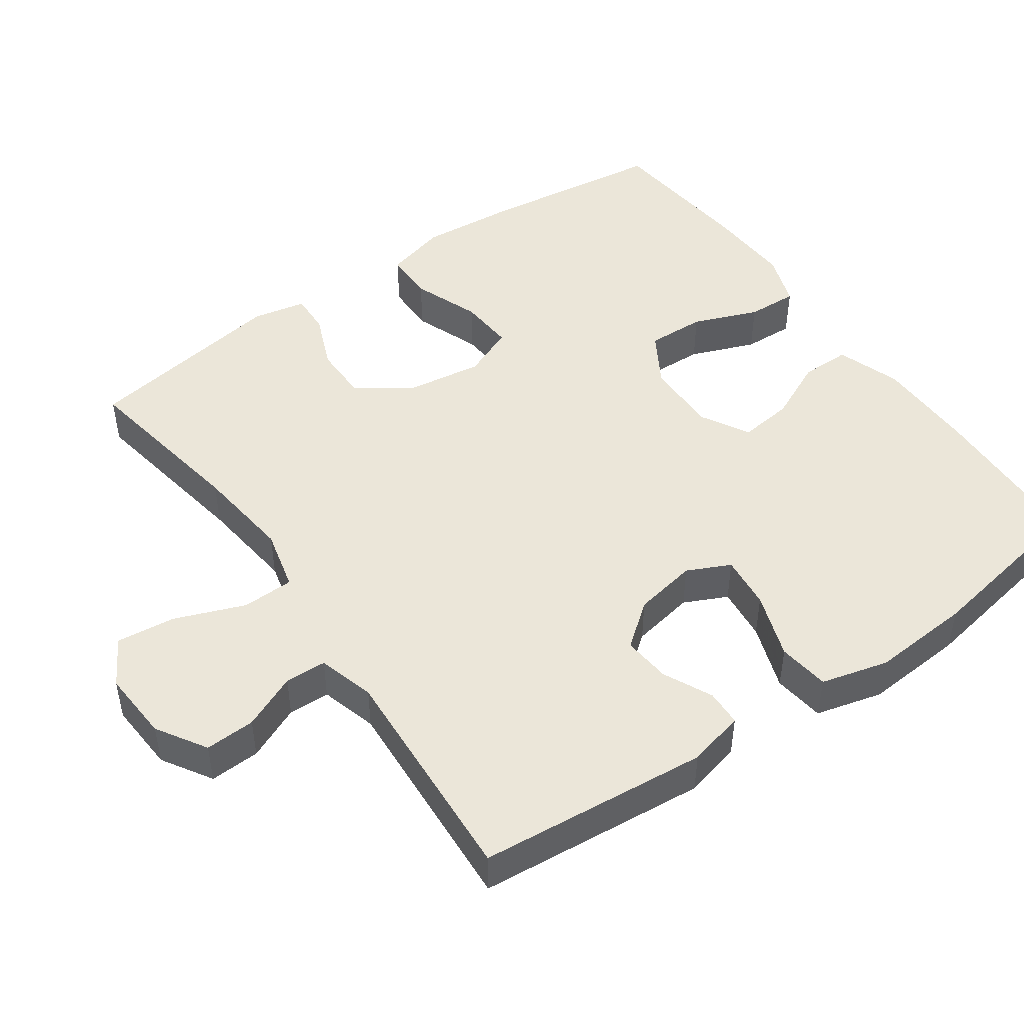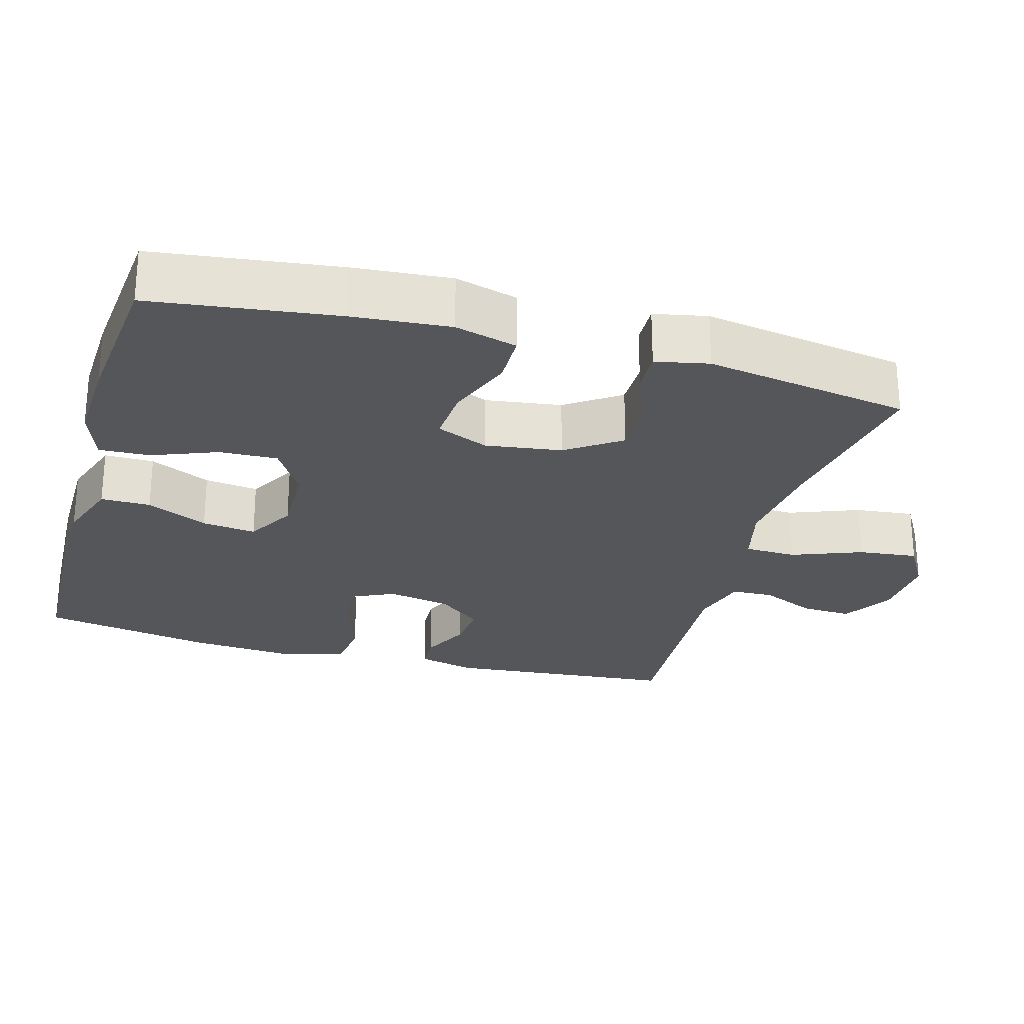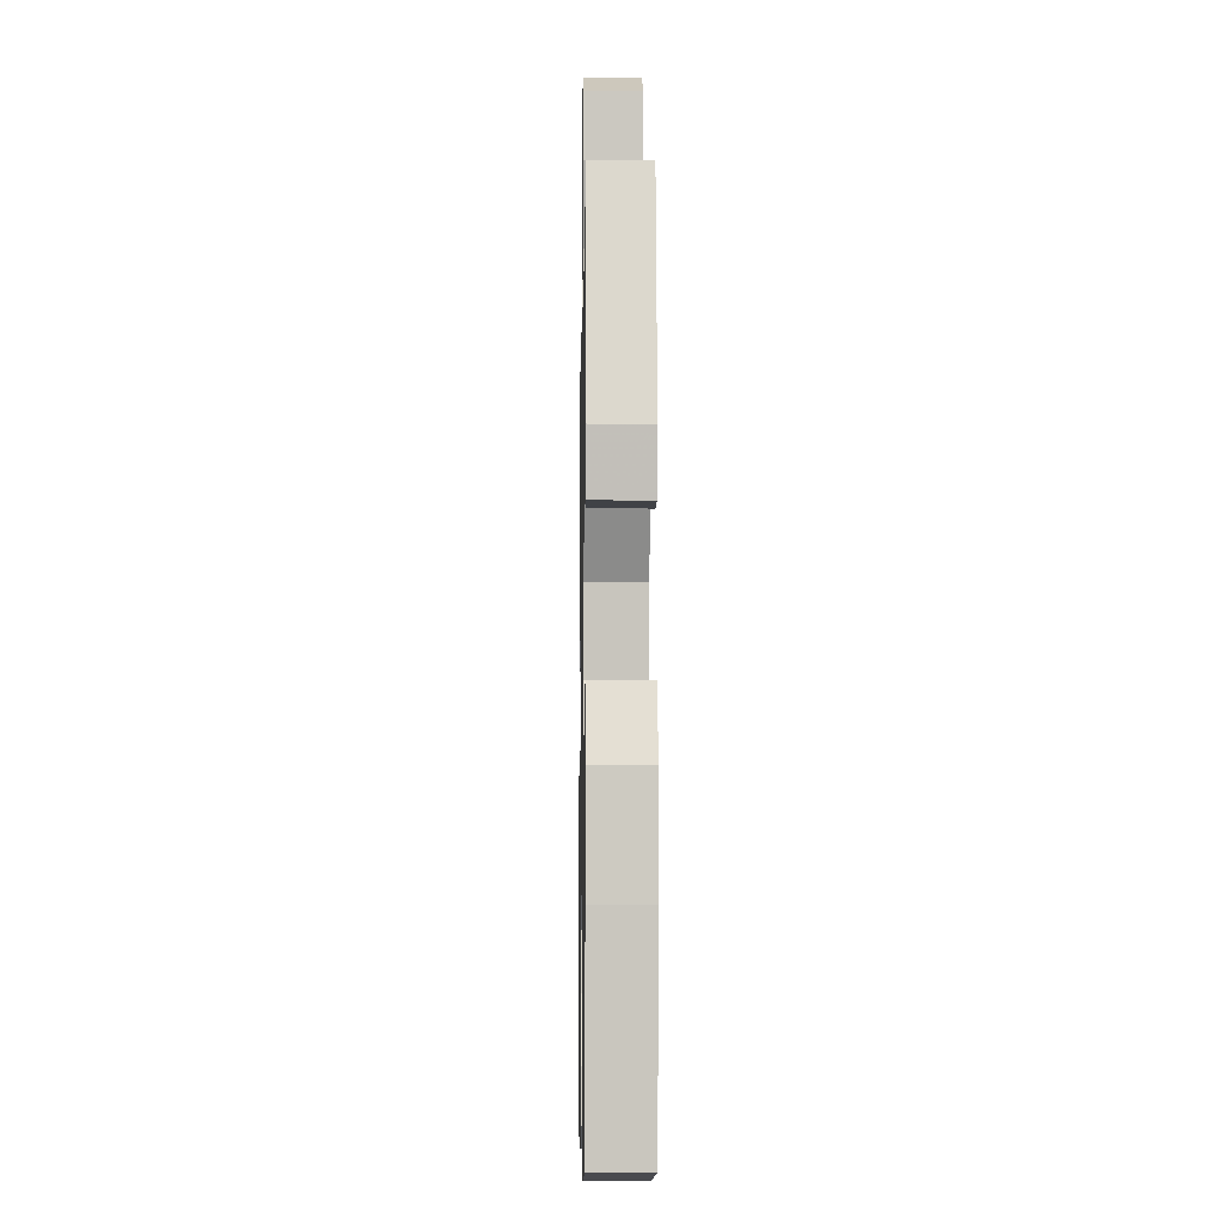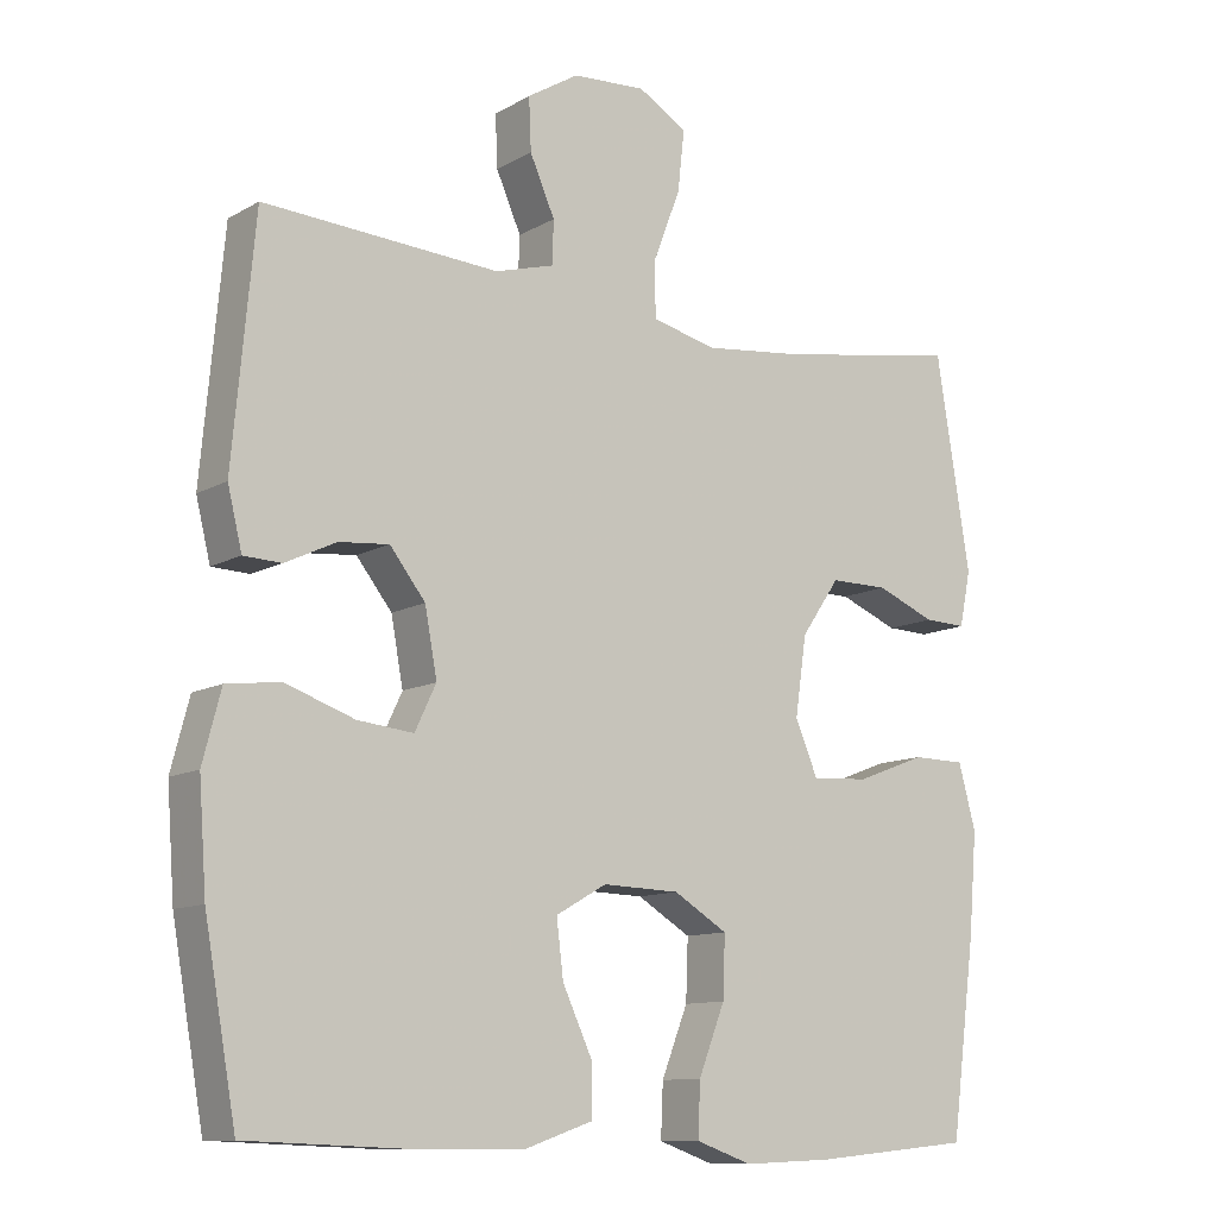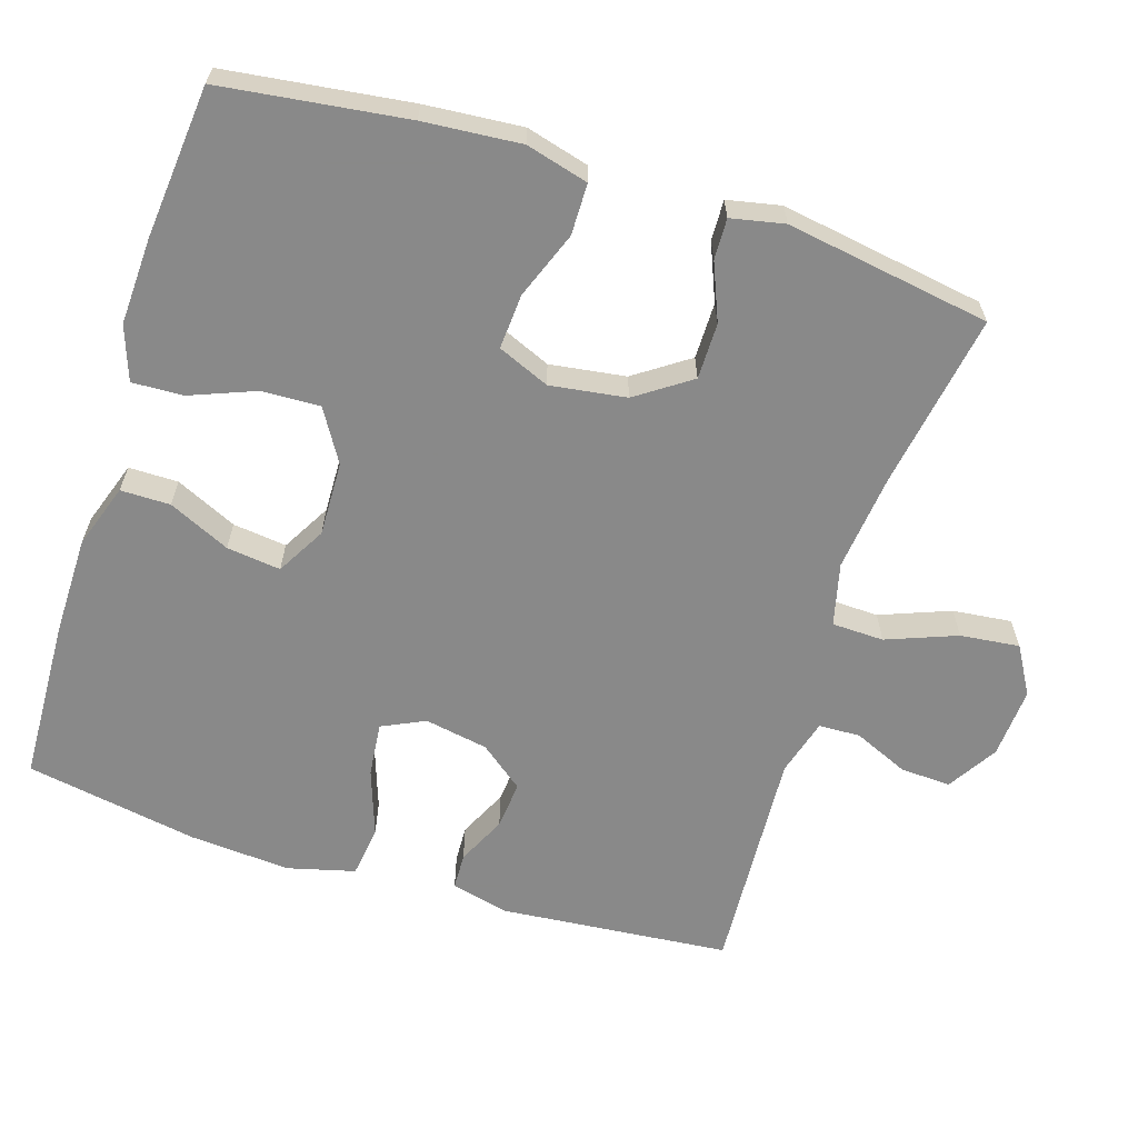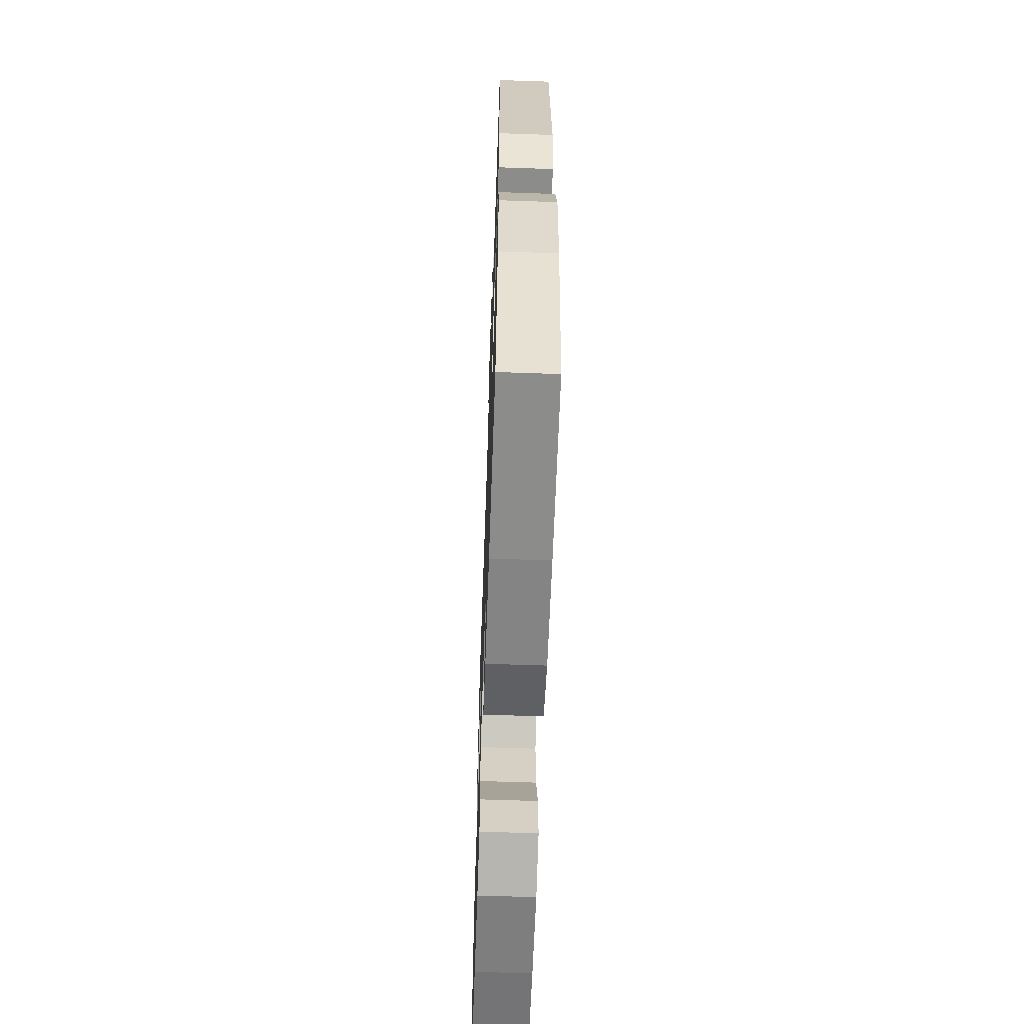
<metadata>
{"format":"obj","ext":"obj","renderer":"f3d","projection":"perspective","resolution":1024,"background":"white","views":[{"elev":47.4,"azim":54.9,"up":"+Y"},{"elev":-26.0,"azim":-105.8,"up":"+Y"},{"elev":-8.2,"azim":-91.0,"up":"+Z"},{"elev":-11.1,"azim":143.6,"up":"+Z"},{"elev":-63.0,"azim":-107.6,"up":"+Y"},{"elev":-61.8,"azim":88.0,"up":"+Z"}]}
</metadata>
<code>
v 0.5 0.07 -0.5
v 0.278 0.07 -0.509
v 0.141 0.07 -0.508
v 0.053 0.07 -0.478
v 0.053 0.07 -0.41
v 0.092 0.07 -0.326
v 0.101 0.07 -0.252
v 0.034 0.07 -0.214
v -0.068 0.07 -0.217
v -0.139 0.07 -0.26
v -0.136 0.07 -0.34
v -0.101 0.07 -0.429
v -0.098 0.07 -0.499
v -0.172 0.07 -0.525
v -0.291 0.07 -0.52
v -0.5 0.07 -0.5
v -0.533 0.07 -0.247
v -0.544 0.07 -0.114
v -0.521 0.07 -0.029
v -0.451 0.07 -0.028
v -0.359 0.07 -0.063
v -0.283 0.07 -0.068
v -0.253 0.07 0.003
v -0.268 0.07 0.107
v -0.319 0.07 0.181
v -0.396 0.07 0.181
v -0.474 0.07 0.149
v -0.53 0.07 0.147
v -0.545 0.07 0.22
v -0.5 0.07 0.5
v -0.26 0.07 0.46
v -0.126 0.07 0.445
v -0.041 0.07 0.466
v -0.039 0.07 0.537
v -0.076 0.07 0.633
v -0.085 0.07 0.714
v -0.02 0.07 0.752
v 0.077 0.07 0.746
v 0.145 0.07 0.704
v 0.142 0.07 0.635
v 0.109 0.07 0.56
v 0.111 0.07 0.503
v 0.189 0.07 0.481
v 0.5 0.07 0.5
v 0.529 0.07 0.184
v 0.51 0.07 0.106
v 0.46 0.07 0.104
v 0.393 0.07 0.136
v 0.327 0.07 0.142
v 0.28 0.07 0.082
v 0.264 0.07 -0.005
v 0.292 0.07 -0.064
v 0.366 0.07 -0.056
v 0.457 0.07 -0.024
v 0.528 0.07 -0.033
v 0.552 0.07 -0.125
v 0.542 0.07 -0.263
v 0.5 0 -0.5
v 0.278 0 -0.509
v 0.141 0 -0.508
v 0.053 0 -0.478
v 0.053 0 -0.41
v 0.092 0 -0.326
v 0.101 0 -0.252
v 0.034 0 -0.214
v -0.068 0 -0.217
v -0.139 0 -0.26
v -0.136 0 -0.34
v -0.101 0 -0.429
v -0.098 0 -0.499
v -0.172 0 -0.525
v -0.291 0 -0.52
v -0.5 0 -0.5
v -0.533 0 -0.247
v -0.544 0 -0.114
v -0.521 0 -0.029
v -0.451 0 -0.028
v -0.359 0 -0.063
v -0.283 0 -0.068
v -0.253 0 0.003
v -0.268 0 0.107
v -0.319 0 0.181
v -0.396 0 0.181
v -0.474 0 0.149
v -0.53 0 0.147
v -0.545 0 0.22
v -0.5 0 0.5
v -0.26 0 0.46
v -0.126 0 0.445
v -0.041 0 0.466
v -0.039 0 0.537
v -0.076 0 0.633
v -0.085 0 0.714
v -0.02 0 0.752
v 0.077 0 0.746
v 0.145 0 0.704
v 0.142 0 0.635
v 0.109 0 0.56
v 0.111 0 0.503
v 0.189 0 0.481
v 0.5 0 0.5
v 0.529 0 0.184
v 0.51 0 0.106
v 0.46 0 0.104
v 0.393 0 0.136
v 0.327 0 0.142
v 0.28 0 0.082
v 0.264 0 -0.005
v 0.292 0 -0.064
v 0.366 0 -0.056
v 0.457 0 -0.024
v 0.528 0 -0.033
v 0.552 0 -0.125
v 0.542 0 -0.263
f 4 5 6
f 3 4 6
f 2 3 6
f 1 2 6
f 57 1 6
f 56 57 6
f 55 56 6
f 54 55 6
f 53 54 6
f 52 53 6 7
f 51 52 7 8
f 50 51 8 9
f 49 50 9 10
f 46 47 48
f 45 46 48
f 44 45 48
f 43 44 48
f 42 43 48 49
f 39 40 41
f 38 39 41
f 37 38 41
f 36 37 41
f 35 36 41
f 34 35 41
f 33 34 41 42
f 42 49 10
f 33 42 10
f 32 33 10
f 29 30 31
f 28 29 31
f 27 28 31
f 26 27 31
f 25 26 31 32
f 19 20 21
f 18 19 21
f 17 18 21
f 16 17 21
f 15 16 21
f 14 15 21
f 13 14 21
f 12 13 21
f 11 12 21
f 10 11 21 22
f 24 25 32
f 23 24 32 10
f 10 22 23
f 63 62 61
f 63 61 60
f 63 60 59
f 63 59 58
f 63 58 114
f 63 114 113
f 63 113 112
f 63 112 111
f 63 111 110
f 64 63 110 109
f 65 64 109 108
f 66 65 108 107
f 67 66 107 106
f 105 104 103
f 105 103 102
f 105 102 101
f 105 101 100
f 106 105 100 99
f 98 97 96
f 98 96 95
f 98 95 94
f 98 94 93
f 98 93 92
f 98 92 91
f 99 98 91 90
f 67 106 99
f 67 99 90
f 67 90 89
f 88 87 86
f 88 86 85
f 88 85 84
f 88 84 83
f 89 88 83 82
f 78 77 76
f 78 76 75
f 78 75 74
f 78 74 73
f 78 73 72
f 78 72 71
f 78 71 70
f 78 70 69
f 78 69 68
f 79 78 68 67
f 89 82 81
f 67 89 81 80
f 80 79 67
f 1 58 59 2
f 2 59 60 3
f 3 60 61 4
f 4 61 62 5
f 5 62 63 6
f 6 63 64 7
f 7 64 65 8
f 8 65 66 9
f 9 66 67 10
f 10 67 68 11
f 11 68 69 12
f 12 69 70 13
f 13 70 71 14
f 14 71 72 15
f 15 72 73 16
f 16 73 74 17
f 17 74 75 18
f 18 75 76 19
f 19 76 77 20
f 20 77 78 21
f 21 78 79 22
f 22 79 80 23
f 23 80 81 24
f 24 81 82 25
f 25 82 83 26
f 26 83 84 27
f 27 84 85 28
f 28 85 86 29
f 29 86 87 30
f 30 87 88 31
f 31 88 89 32
f 32 89 90 33
f 33 90 91 34
f 34 91 92 35
f 35 92 93 36
f 36 93 94 37
f 37 94 95 38
f 38 95 96 39
f 39 96 97 40
f 40 97 98 41
f 41 98 99 42
f 42 99 100 43
f 43 100 101 44
f 44 101 102 45
f 45 102 103 46
f 46 103 104 47
f 47 104 105 48
f 48 105 106 49
f 49 106 107 50
f 50 107 108 51
f 51 108 109 52
f 52 109 110 53
f 53 110 111 54
f 54 111 112 55
f 55 112 113 56
f 56 113 114 57
f 57 114 58 1

</code>
